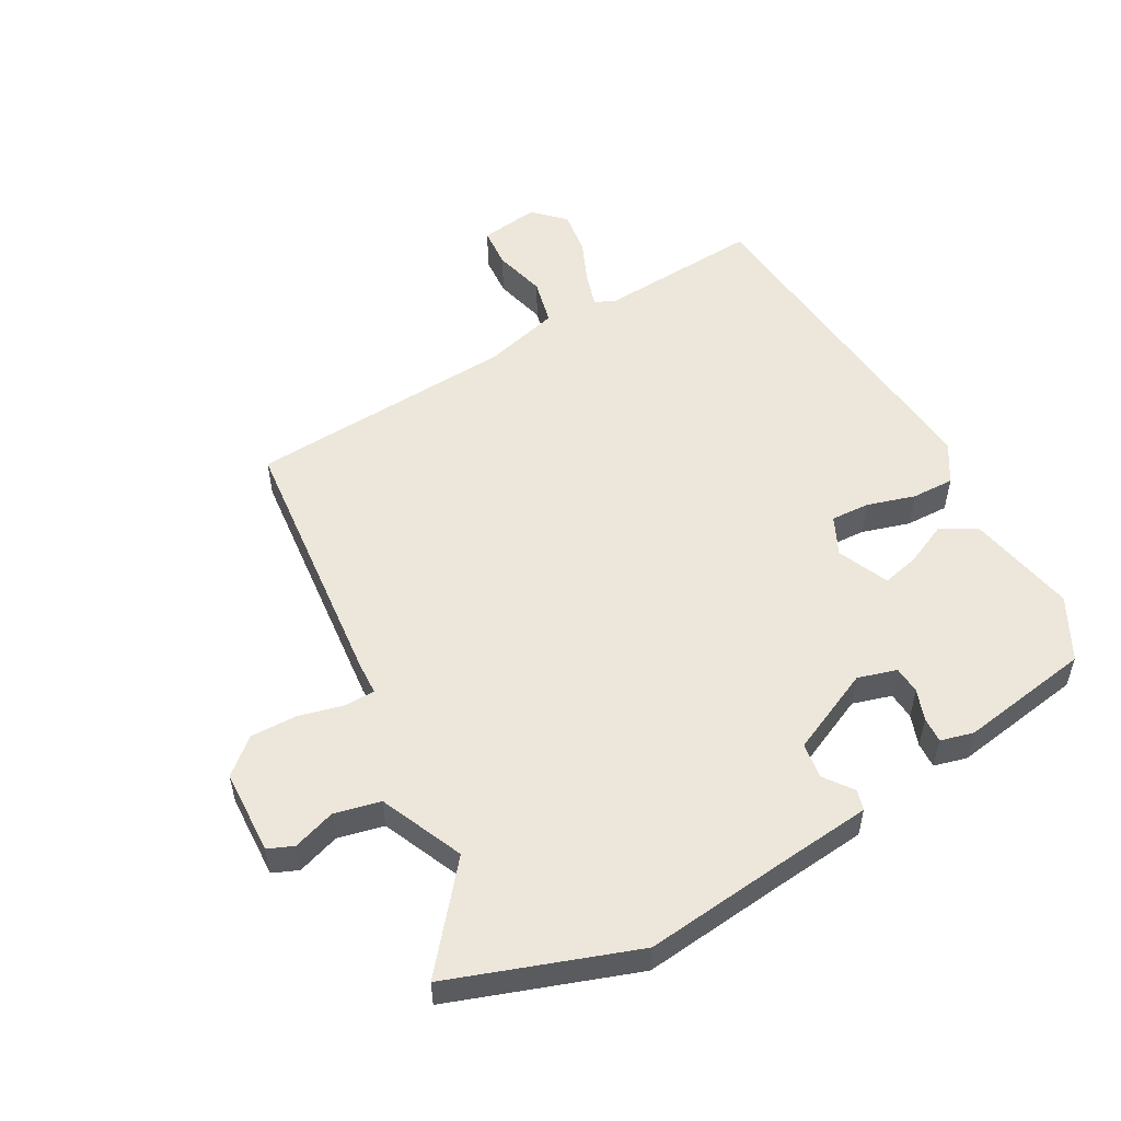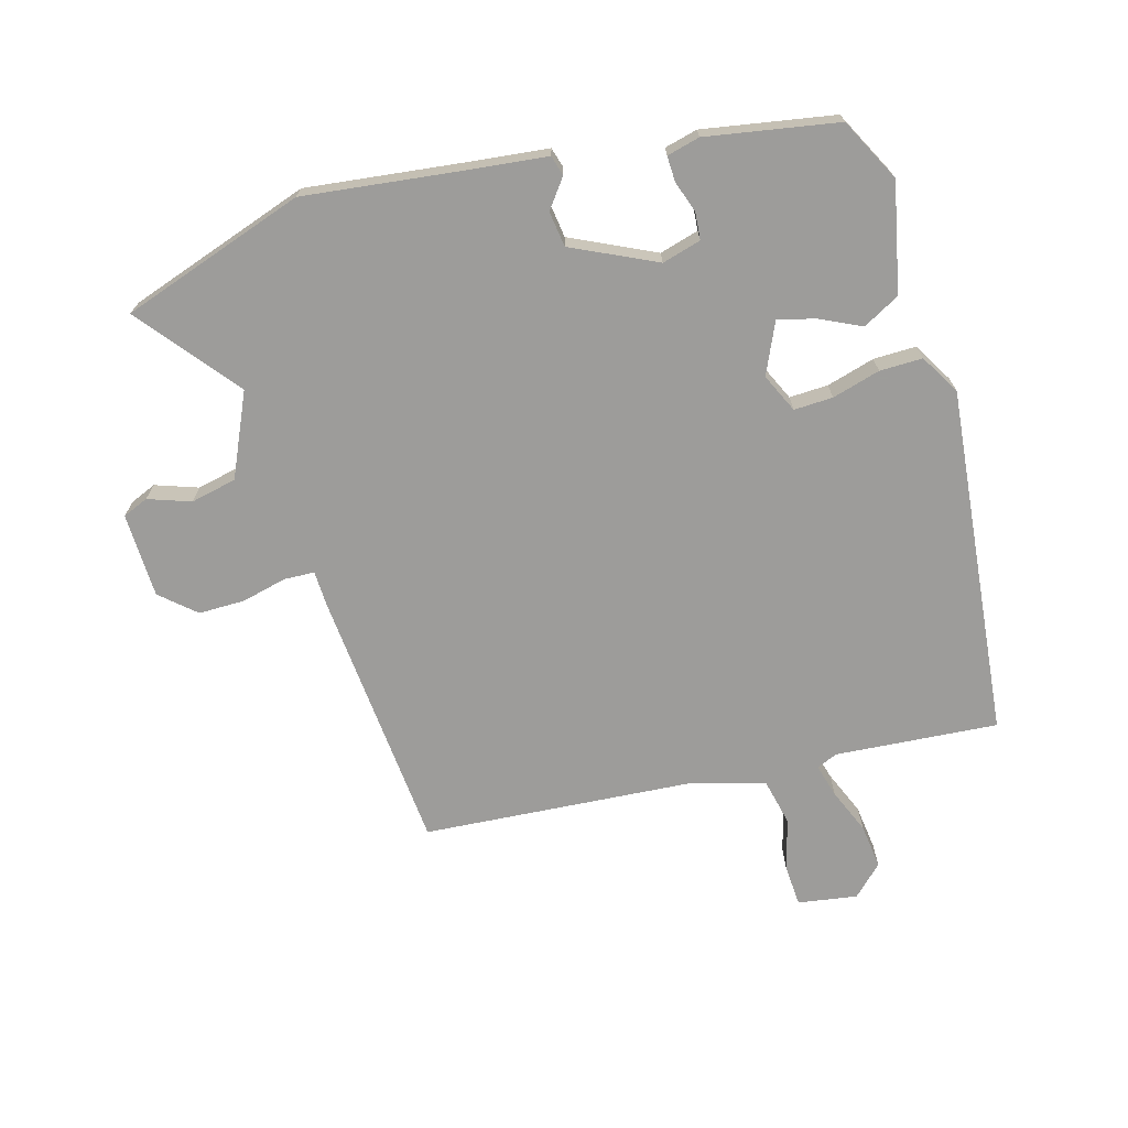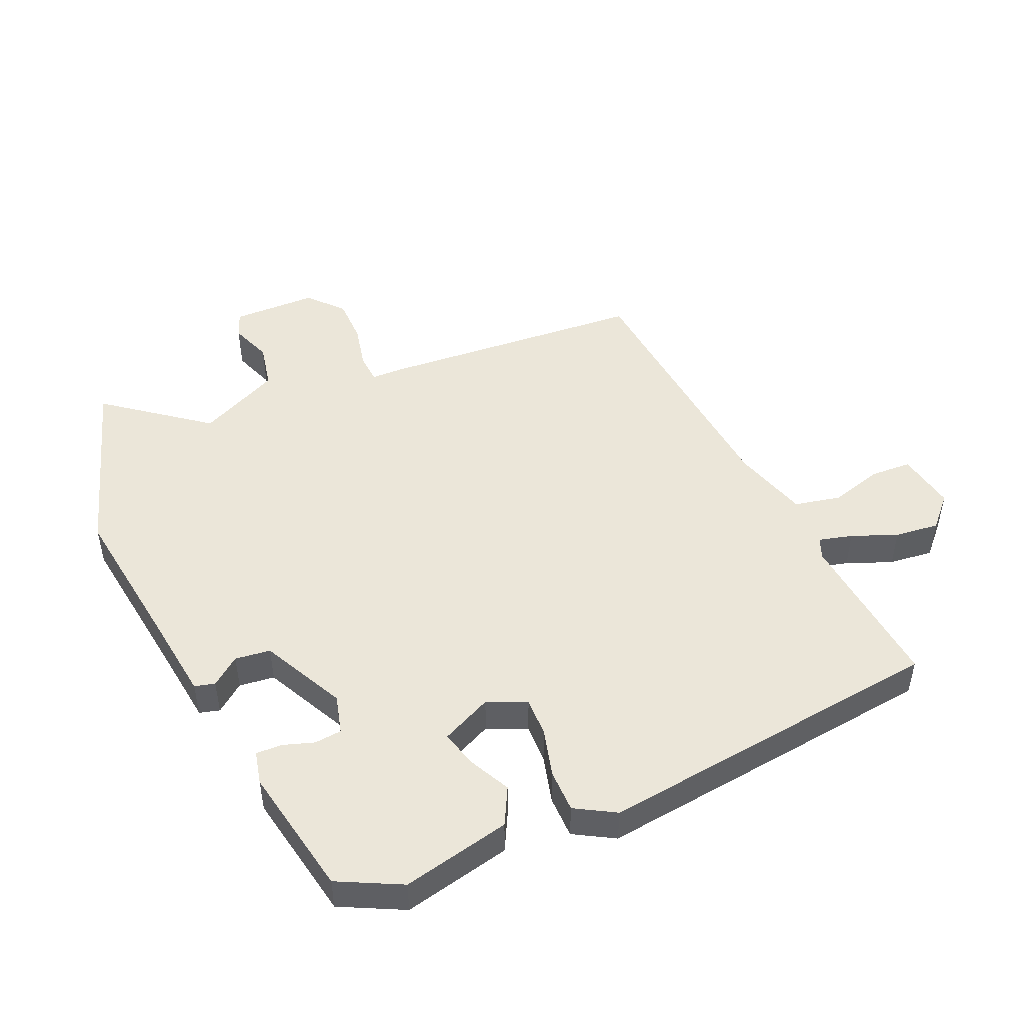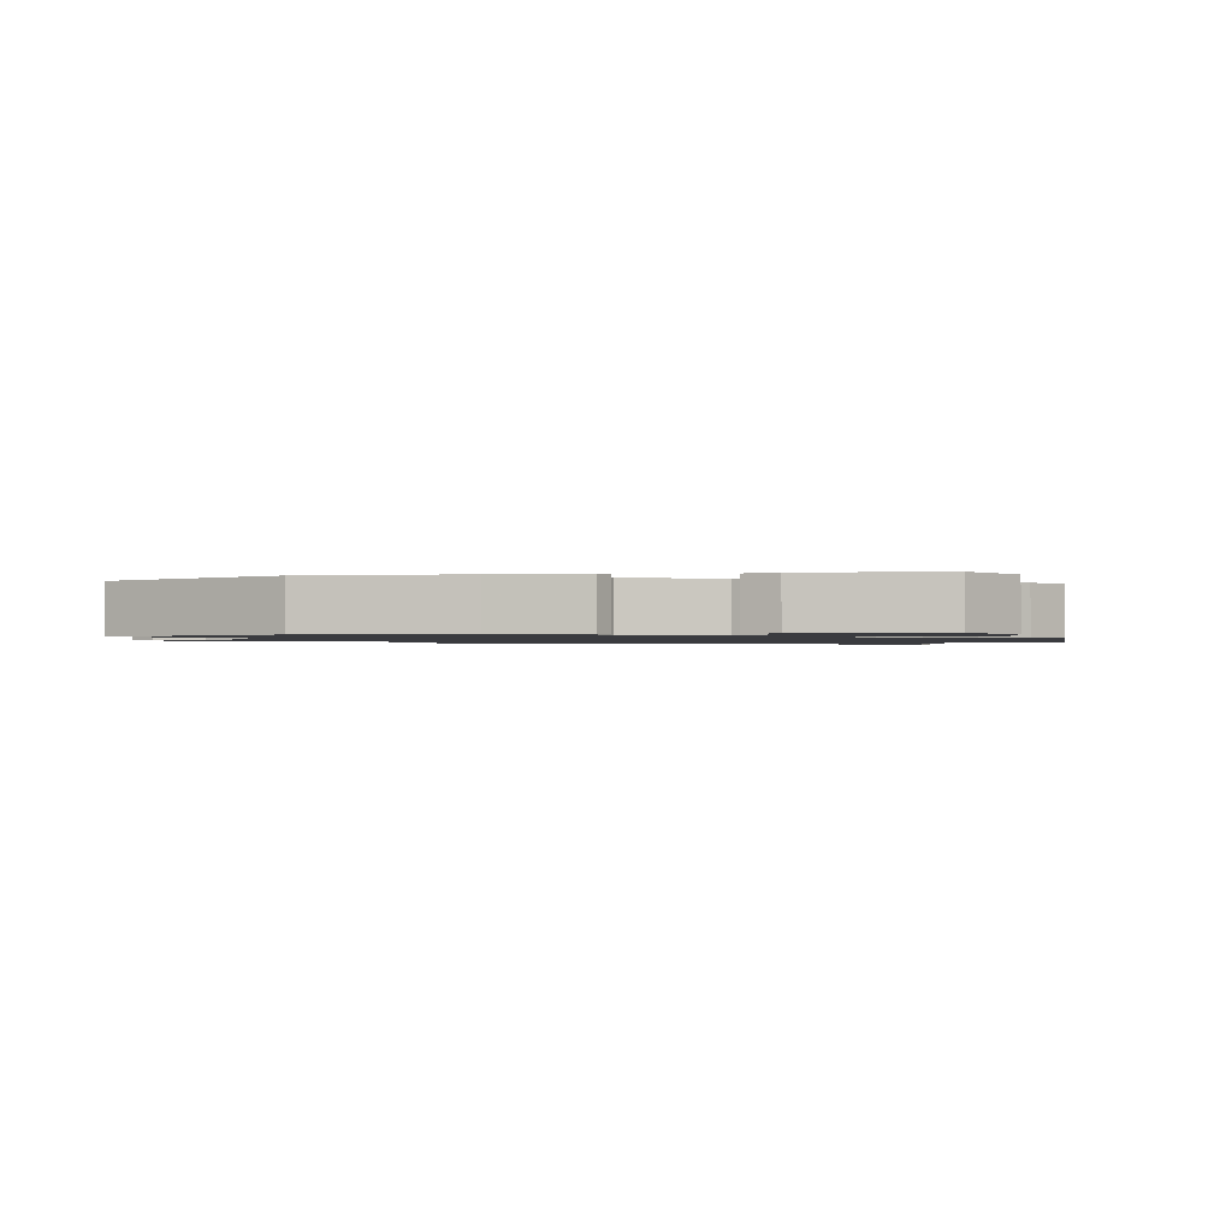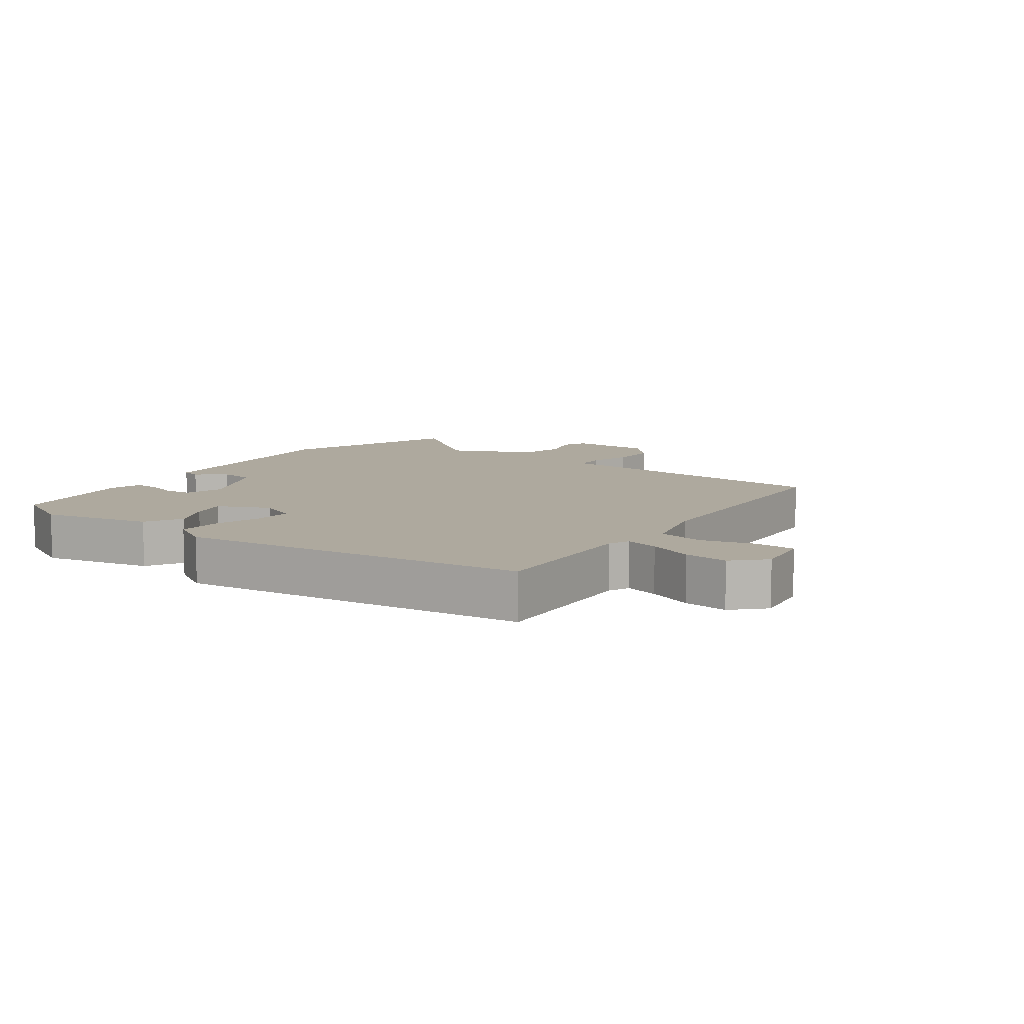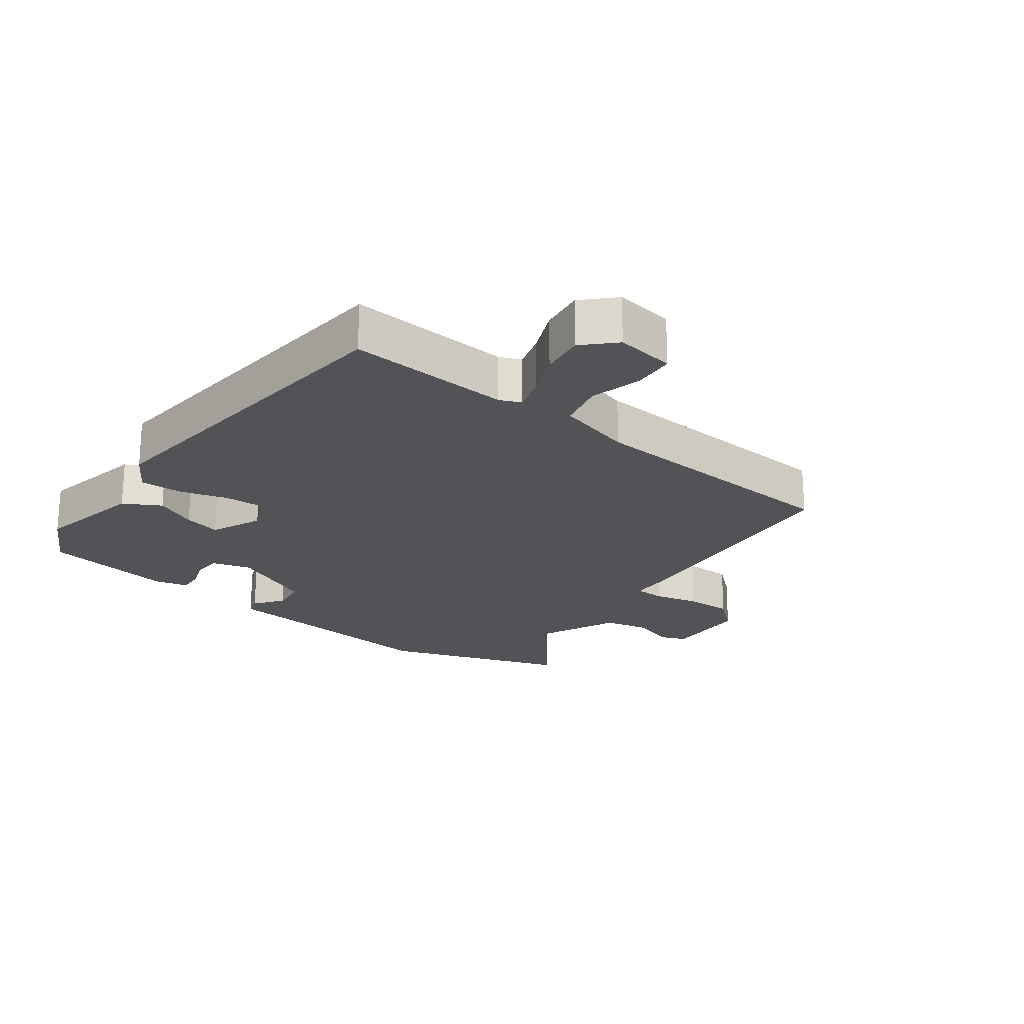
<metadata>
{"format":"obj","ext":"obj","renderer":"f3d","projection":"perspective","resolution":1024,"background":"white","views":[{"elev":53.3,"azim":-122.0,"up":"+Y"},{"elev":-70.3,"azim":-77.7,"up":"+Y"},{"elev":48.1,"azim":-28.0,"up":"+Y"},{"elev":-1.3,"azim":-77.3,"up":"+Y"},{"elev":9.1,"azim":32.3,"up":"+Y"},{"elev":-21.8,"azim":50.0,"up":"+Y"}]}
</metadata>
<code>
v 0.502 0.07 0.465
v 0.498 0.07 0.209
v 0.514 0.07 0.177
v 0.566 0.07 0.195
v 0.635 0.07 0.229
v 0.704 0.07 0.242
v 0.753 0.07 0.198
v 0.744 0.07 0.104
v 0.68 0.07 0.096
v 0.596 0.07 0.113
v 0.524 0.07 0.092
v 0.498 0.07 -0.029
v 0.493 0.07 -0.453
v 0.079 0.07 -0.515
v 0.026 0.07 -0.52
v 0.027 0.07 -0.568
v 0.048 0.07 -0.637
v 0.053 0.07 -0.71
v 0.009 0.07 -0.767
v -0.124 0.07 -0.779
v -0.143 0.07 -0.74
v -0.124 0.07 -0.672
v -0.144 0.07 -0.601
v -0.277 0.07 -0.55
v -0.425 0.07 -0.684
v -0.54 0.07 -0.402
v -0.526 0.07 -0.164
v -0.519 0.07 -0.028
v -0.488 0.07 -0.017
v -0.441 0.07 -0.048
v -0.386 0.07 -0.037
v -0.332 0.07 0.098
v -0.353 0.07 0.158
v -0.396 0.07 0.159
v -0.444 0.07 0.139
v -0.484 0.07 0.135
v -0.5 0.07 0.186
v -0.477 0.07 0.394
v -0.382 0.07 0.451
v -0.21 0.07 0.426
v -0.175 0.07 0.37
v -0.202 0.07 0.303
v -0.213 0.07 0.244
v -0.131 0.07 0.213
v -0.072 0.07 0.245
v -0.078 0.07 0.306
v -0.104 0.07 0.38
v -0.109 0.07 0.447
v -0.049 0.07 0.488
v 0.502 0 0.465
v 0.498 0 0.209
v 0.514 0 0.177
v 0.566 0 0.195
v 0.635 0 0.229
v 0.704 0 0.242
v 0.753 0 0.198
v 0.744 0 0.104
v 0.68 0 0.096
v 0.596 0 0.113
v 0.524 0 0.092
v 0.498 0 -0.029
v 0.493 0 -0.453
v 0.079 0 -0.515
v 0.026 0 -0.52
v 0.027 0 -0.568
v 0.048 0 -0.637
v 0.053 0 -0.71
v 0.009 0 -0.767
v -0.124 0 -0.779
v -0.143 0 -0.74
v -0.124 0 -0.672
v -0.144 0 -0.601
v -0.277 0 -0.55
v -0.425 0 -0.684
v -0.54 0 -0.402
v -0.526 0 -0.164
v -0.519 0 -0.028
v -0.488 0 -0.017
v -0.441 0 -0.048
v -0.386 0 -0.037
v -0.332 0 0.098
v -0.353 0 0.158
v -0.396 0 0.159
v -0.444 0 0.139
v -0.484 0 0.135
v -0.5 0 0.186
v -0.477 0 0.394
v -0.382 0 0.451
v -0.21 0 0.426
v -0.175 0 0.37
v -0.202 0 0.303
v -0.213 0 0.244
v -0.131 0 0.213
v -0.072 0 0.245
v -0.078 0 0.306
v -0.104 0 0.38
v -0.109 0 0.447
v -0.049 0 0.488
f 49 1 2
f 48 49 2
f 47 48 2
f 46 47 2
f 45 46 2 3
f 44 45 3
f 40 41 42
f 39 40 42
f 38 39 42
f 37 38 42
f 36 37 42
f 35 36 42
f 34 35 42
f 33 34 42 43
f 32 33 43 44
f 27 28 29 30
f 27 30 31
f 26 27 31
f 25 26 31
f 24 25 31
f 32 44 3
f 31 32 3
f 24 31 3
f 23 24 3
f 20 21 22
f 19 20 22
f 18 19 22
f 17 18 22
f 16 17 22
f 12 13 14 15
f 11 12 15
f 8 9 10
f 7 8 10
f 6 7 10
f 5 6 10
f 4 5 10
f 4 10 11
f 3 4 11 15
f 15 16 22 23
f 3 15 23
f 51 50 98
f 51 98 97
f 51 97 96
f 51 96 95
f 52 51 95 94
f 52 94 93
f 91 90 89
f 91 89 88
f 91 88 87
f 91 87 86
f 91 86 85
f 91 85 84
f 91 84 83
f 92 91 83 82
f 93 92 82 81
f 79 78 77 76
f 80 79 76
f 80 76 75
f 80 75 74
f 80 74 73
f 52 93 81
f 52 81 80
f 52 80 73
f 52 73 72
f 71 70 69
f 71 69 68
f 71 68 67
f 71 67 66
f 71 66 65
f 64 63 62 61
f 64 61 60
f 59 58 57
f 59 57 56
f 59 56 55
f 59 55 54
f 59 54 53
f 60 59 53
f 64 60 53 52
f 72 71 65 64
f 72 64 52
f 1 50 51 2
f 2 51 52 3
f 3 52 53 4
f 4 53 54 5
f 5 54 55 6
f 6 55 56 7
f 7 56 57 8
f 8 57 58 9
f 9 58 59 10
f 10 59 60 11
f 11 60 61 12
f 12 61 62 13
f 13 62 63 14
f 14 63 64 15
f 15 64 65 16
f 16 65 66 17
f 17 66 67 18
f 18 67 68 19
f 19 68 69 20
f 20 69 70 21
f 21 70 71 22
f 22 71 72 23
f 23 72 73 24
f 24 73 74 25
f 25 74 75 26
f 26 75 76 27
f 27 76 77 28
f 28 77 78 29
f 29 78 79 30
f 30 79 80 31
f 31 80 81 32
f 32 81 82 33
f 33 82 83 34
f 34 83 84 35
f 35 84 85 36
f 36 85 86 37
f 37 86 87 38
f 38 87 88 39
f 39 88 89 40
f 40 89 90 41
f 41 90 91 42
f 42 91 92 43
f 43 92 93 44
f 44 93 94 45
f 45 94 95 46
f 46 95 96 47
f 47 96 97 48
f 48 97 98 49
f 49 98 50 1

</code>
